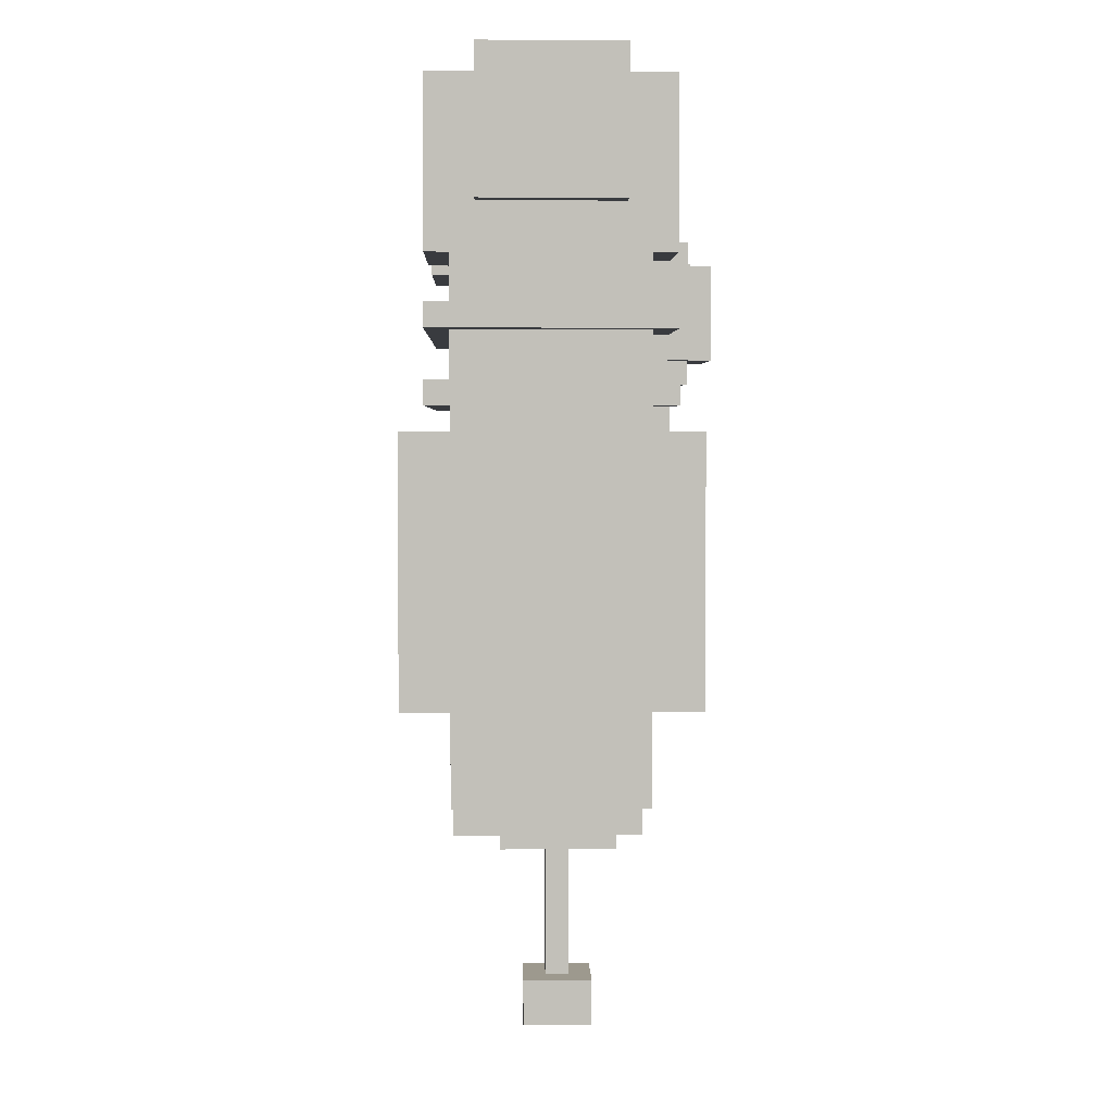
<metadata>
{"format":"obj","ext":"obj","renderer":"f3d","projection":"perspective","resolution":1024,"background":"white","views":[{"elev":3.4,"azim":-91.8,"up":"+Y"}]}
</metadata>
<code>
g gadget_ufocall_mesh
v 0.1401 -0.129 0.03335
v 0.1401 -0.129 -0.04669
v 0.1401 -0.2091 -0.04669
v 0.1401 -0.2091 0.03335
v 0.1401 -0.2624 0.06003
v 0.1401 -0.2624 -0.07337
v 0.1401 -0.2758 -0.07337
v 0.1401 -0.2758 0.06003
v 0.1401 -0.3024 0.06003
v 0.1401 -0.3024 -0.07337
v 0.1401 -0.3158 -0.07337
v 0.1401 -0.3158 0.06003
v 0.1401 -0.3291 0.07337
v 0.1401 -0.3291 -0.08671
v 0.1401 -0.4759 -0.08671
v 0.1401 -0.4759 0.07337
v 0.1267 -0.2357 -0.06003
v 0.1267 -0.1424 -0.07337
v 0.1267 -0.2357 -0.07337
v 0.1267 -0.1424 0.06003
v 0.1267 -0.2357 0.04669
v 0.1267 -0.2357 0.06003
v 0.07337 -0.3158 0.06003
v 0.07337 -0.3158 0.04669
v 0.07337 -0.4759 0.04669
v 0.07337 -0.3291 0.06003
v 0.07337 -0.3291 0.07337
v 0.07337 -0.4759 0.07337
v 0.06003 -0.5292 0.04669
v 0.06003 -0.5292 -0.06003
v 0.06003 -0.5559 -0.06003
v 0.06003 -0.5559 0.04669
v 0.06003 -0.2224 0.06003
v 0.06003 -0.2224 0.04669
v 0.06003 -0.2624 0.04669
v 0.06003 -0.2624 0.06003
v 0.06003 -0.2758 0.06003
v 0.06003 -0.2758 0.04669
v 0.06003 -0.3024 0.04669
v 0.06003 -0.3024 0.06003
v 0.04669 -0.2091 0.06003
v 0.04669 -0.2091 0.04669
v 0.04669 -0.2224 0.04669
v 0.04669 -0.2224 0.06003
v 0.04669 -0.3024 0.06003
v 0.04669 -0.3024 0.04669
v 0.04669 -0.3158 0.04669
v 0.04669 -0.3158 0.06003
v 0.04669 -0.2357 0.07337
v 0.04669 -0.2357 0.06003
v 0.04669 -0.2891 0.06003
v 0.04669 -0.2891 0.07337
v 0.03335 -0.5559 0.03335
v 0.03335 -0.5559 -0.03335
v 0.03335 -0.5692 -0.03335
v 0.03335 -0.5692 0.03335
v 0.03335 -0.2224 0.07337
v 0.03335 -0.2224 0.06003
v 0.03335 -0.2357 0.06003
v 0.03335 -0.2357 0.07337
v 0.03335 -0.2891 0.07337
v 0.03335 -0.2891 0.06003
v 0.03335 -0.3024 0.06003
v 0.03335 -0.3024 0.07337
v 0.03335 -0.2357 0.08671
v 0.03335 -0.2357 0.07337
v 0.03335 -0.2891 0.07337
v 0.03335 -0.2891 0.08671
v 0.02001 -0.6493 0.02001
v 0.02001 -0.6493 -0.02001
v 0.02001 -0.676 -0.02001
v 0.02001 -0.676 0.02001
v 0.00667 -0.5692 0.00667
v 0.00667 -0.5692 -0.00667
v 0.00667 -0.6493 -0.00667
v 0.00667 -0.6493 0.00667
v -0.03335 -0.1557 -0.06003
v -0.03335 -0.1424 -0.07337
v -0.03335 -0.2357 -0.07337
v -0.03335 -0.2357 -0.06003
v -0.03335 -0.1557 0.04669
v -0.03335 -0.1424 0.06003
v -0.03335 -0.1957 0.04669
v -0.03335 -0.1957 0.06003
v -0.06003 -0.129 0.03335
v -0.06003 -0.129 -0.04669
v -0.06003 -0.2091 -0.04669
v -0.06003 -0.2091 0.03335
v -0.06003 -0.3024 0.06003
v -0.06003 -0.3024 0.04669
v -0.06003 -0.3291 0.04669
v -0.06003 -0.3291 0.06003
v -0.07337 -0.1957 0.06003
v -0.07337 -0.1957 0.04669
v -0.07337 -0.2357 0.04669
v -0.07337 -0.2357 0.06003
v -0.08671 -0.3291 0.07337
v -0.08671 -0.3291 -0.08671
v -0.08671 -0.4759 -0.08671
v -0.08671 -0.4759 0.07337
v 0.08671 -0.4759 -0.08671
v 0.08671 -0.3291 -0.08671
v 0.08671 -0.3291 0.07337
v 0.08671 -0.4759 0.07337
v 0.07337 -0.2357 0.04669
v 0.07337 -0.1957 0.04669
v 0.07337 -0.1957 0.06003
v 0.07337 -0.2357 0.06003
v 0.06003 -0.2091 -0.04669
v 0.06003 -0.129 -0.04669
v 0.06003 -0.129 0.03335
v 0.06003 -0.2091 0.03335
v 0.06003 -0.3291 0.04669
v 0.06003 -0.3024 0.04669
v 0.06003 -0.3024 0.06003
v 0.06003 -0.3291 0.06003
v 0.03335 -0.2357 -0.07337
v 0.03335 -0.1424 -0.07337
v 0.03335 -0.1557 -0.06003
v 0.03335 -0.2357 -0.06003
v 0.03335 -0.1557 0.04669
v 0.03335 -0.1424 0.06003
v 0.03335 -0.1957 0.04669
v 0.03335 -0.1957 0.06003
v -0.00667 -0.6493 -0.00667
v -0.00667 -0.5692 -0.00667
v -0.00667 -0.5692 0.00667
v -0.00667 -0.6493 0.00667
v -0.02001 -0.676 -0.02001
v -0.02001 -0.6493 -0.02001
v -0.02001 -0.6493 0.02001
v -0.02001 -0.676 0.02001
v -0.03335 -0.5692 -0.03335
v -0.03335 -0.5559 -0.03335
v -0.03335 -0.5559 0.03335
v -0.03335 -0.5692 0.03335
v -0.03335 -0.2357 0.06003
v -0.03335 -0.2224 0.06003
v -0.03335 -0.2224 0.07337
v -0.03335 -0.2357 0.07337
v -0.03335 -0.3024 0.06003
v -0.03335 -0.2891 0.06003
v -0.03335 -0.2891 0.07337
v -0.03335 -0.3024 0.07337
v -0.03335 -0.2891 0.07337
v -0.03335 -0.2357 0.07337
v -0.03335 -0.2357 0.08671
v -0.03335 -0.2891 0.08671
v -0.04669 -0.2224 0.04669
v -0.04669 -0.2091 0.04669
v -0.04669 -0.2091 0.06003
v -0.04669 -0.2224 0.06003
v -0.04669 -0.3158 0.04669
v -0.04669 -0.3024 0.04669
v -0.04669 -0.3024 0.06003
v -0.04669 -0.3158 0.06003
v -0.04669 -0.2891 0.06003
v -0.04669 -0.2357 0.06003
v -0.04669 -0.2357 0.07337
v -0.04669 -0.2891 0.07337
v -0.06003 -0.5292 -0.06003
v -0.06003 -0.5292 0.04669
v -0.06003 -0.5559 0.04669
v -0.06003 -0.5559 -0.06003
v -0.06003 -0.2624 0.04669
v -0.06003 -0.2224 0.04669
v -0.06003 -0.2224 0.06003
v -0.06003 -0.2624 0.06003
v -0.06003 -0.3024 0.04669
v -0.06003 -0.2758 0.04669
v -0.06003 -0.2758 0.06003
v -0.06003 -0.3024 0.06003
v -0.07337 -0.4759 0.04669
v -0.07337 -0.3158 0.04669
v -0.07337 -0.3158 0.06003
v -0.07337 -0.3291 0.06003
v -0.07337 -0.3291 0.07337
v -0.07337 -0.4759 0.07337
v -0.1267 -0.1424 -0.07337
v -0.1267 -0.2357 -0.06003
v -0.1267 -0.2357 -0.07337
v -0.1267 -0.1424 0.06003
v -0.1267 -0.2357 0.04669
v -0.1267 -0.2357 0.06003
v -0.1401 -0.2091 -0.04669
v -0.1401 -0.129 -0.04669
v -0.1401 -0.129 0.03335
v -0.1401 -0.2091 0.03335
v -0.1401 -0.2758 -0.07337
v -0.1401 -0.2624 -0.07337
v -0.1401 -0.2624 0.06003
v -0.1401 -0.2758 0.06003
v -0.1401 -0.3158 -0.07337
v -0.1401 -0.3024 -0.07337
v -0.1401 -0.3024 0.06003
v -0.1401 -0.3158 0.06003
v -0.1401 -0.4759 -0.08671
v -0.1401 -0.3291 -0.08671
v -0.1401 -0.3291 0.07337
v -0.1401 -0.4759 0.07337
v 0.06003 -0.129 -0.04669
v 0.1401 -0.129 -0.04669
v 0.1401 -0.129 0.03335
v 0.06003 -0.129 0.03335
v -0.1401 -0.129 -0.04669
v -0.06003 -0.129 -0.04669
v -0.06003 -0.129 0.03335
v -0.1401 -0.129 0.03335
v 0.03335 -0.1424 -0.07337
v 0.1267 -0.1424 -0.07337
v 0.1267 -0.1424 0.06003
v 0.03335 -0.1424 0.06003
v -0.1267 -0.1424 0.06003
v -0.1267 -0.1424 -0.07337
v -0.03335 -0.1424 -0.07337
v -0.03335 -0.1424 0.06003
v -0.03335 -0.1557 -0.06003
v 0.03335 -0.1557 -0.06003
v 0.03335 -0.1557 0.04669
v -0.03335 -0.1557 0.04669
v -0.04669 -0.2091 0.04669
v 0.04669 -0.2091 0.04669
v 0.04669 -0.2091 0.06003
v -0.04669 -0.2091 0.06003
v 0.04669 -0.2224 0.04669
v 0.06003 -0.2224 0.04669
v 0.06003 -0.2224 0.06003
v 0.04669 -0.2224 0.06003
v -0.03335 -0.2224 0.06003
v 0.03335 -0.2224 0.06003
v 0.03335 -0.2224 0.07337
v -0.03335 -0.2224 0.07337
v -0.06003 -0.2224 0.04669
v -0.04669 -0.2224 0.04669
v -0.04669 -0.2224 0.06003
v -0.06003 -0.2224 0.06003
v 0.03335 -0.2357 0.06003
v 0.04669 -0.2357 0.06003
v 0.04669 -0.2357 0.07337
v 0.03335 -0.2357 0.07337
v -0.03335 -0.2357 0.07337
v 0.03335 -0.2357 0.07337
v 0.03335 -0.2357 0.08671
v -0.03335 -0.2357 0.08671
v -0.04669 -0.2357 0.06003
v -0.03335 -0.2357 0.06003
v -0.03335 -0.2357 0.07337
v -0.04669 -0.2357 0.07337
v 0.06003 -0.2624 0.04669
v 0.1401 -0.2624 -0.07337
v 0.1401 -0.2624 0.06003
v 0.06003 -0.2624 0.06003
v -0.06003 -0.2624 0.04669
v -0.1401 -0.2624 -0.07337
v -0.1401 -0.2624 0.06003
v -0.06003 -0.2624 0.06003
v 0.06003 -0.3024 0.04669
v 0.1401 -0.3024 -0.07337
v 0.1401 -0.3024 0.06003
v 0.06003 -0.3024 0.06003
v -0.06003 -0.3024 0.04669
v -0.1401 -0.3024 -0.07337
v -0.1401 -0.3024 0.06003
v -0.06003 -0.3024 0.06003
v 0.08671 -0.3291 -0.08671
v 0.1401 -0.3291 -0.08671
v 0.1401 -0.3291 0.07337
v 0.08671 -0.3291 0.07337
v 0.06003 -0.3291 0.06003
v 0.07337 -0.3291 0.06003
v 0.07337 -0.3291 0.07337
v -0.06003 -0.3291 0.06003
v -0.06003 -0.3291 0.04669
v 0.06003 -0.3291 0.04669
v -0.07337 -0.3291 0.06003
v -0.07337 -0.3291 0.07337
v -0.1401 -0.3291 0.07337
v -0.1401 -0.3291 -0.08671
v -0.08671 -0.3291 -0.08671
v -0.08671 -0.3291 0.07337
v -0.02001 -0.6493 -0.02001
v 0.02001 -0.6493 -0.02001
v 0.02001 -0.6493 0.02001
v -0.02001 -0.6493 0.02001
v 0.07337 -0.1957 0.06003
v 0.07337 -0.1957 0.04669
v 0.03335 -0.1957 0.04669
v 0.03335 -0.1957 0.06003
v 0.1401 -0.2091 0.03335
v 0.1401 -0.2091 -0.04669
v 0.06003 -0.2091 -0.04669
v 0.06003 -0.2091 0.03335
v -0.06003 -0.2091 0.03335
v -0.06003 -0.2091 -0.04669
v -0.1401 -0.2091 -0.04669
v -0.1401 -0.2091 0.03335
v 0.1267 -0.2357 0.06003
v 0.1267 -0.2357 0.04669
v 0.07337 -0.2357 0.04669
v 0.07337 -0.2357 0.06003
v 0.1267 -0.2357 -0.06003
v 0.1267 -0.2357 -0.07337
v 0.03335 -0.2357 -0.07337
v 0.03335 -0.2357 -0.06003
v -0.03335 -0.2357 -0.06003
v -0.03335 -0.2357 -0.07337
v -0.1267 -0.2357 -0.07337
v -0.1267 -0.2357 -0.06003
v 0.1401 -0.2758 -0.07337
v 0.06003 -0.2758 0.04669
v 0.1401 -0.2758 0.06003
v 0.06003 -0.2758 0.06003
v -0.06003 -0.2758 0.04669
v -0.1401 -0.2758 -0.07337
v -0.1401 -0.2758 0.06003
v -0.06003 -0.2758 0.06003
v 0.04669 -0.2891 0.07337
v 0.04669 -0.2891 0.06003
v 0.03335 -0.2891 0.06003
v 0.03335 -0.2891 0.07337
v 0.03335 -0.2891 0.08671
v 0.03335 -0.2891 0.07337
v -0.03335 -0.2891 0.07337
v -0.03335 -0.2891 0.08671
v -0.03335 -0.2891 0.07337
v -0.03335 -0.2891 0.06003
v -0.04669 -0.2891 0.06003
v -0.04669 -0.2891 0.07337
v 0.06003 -0.3024 0.06003
v 0.06003 -0.3024 0.04669
v 0.04669 -0.3024 0.04669
v 0.04669 -0.3024 0.06003
v 0.03335 -0.3024 0.07337
v 0.03335 -0.3024 0.06003
v -0.03335 -0.3024 0.06003
v -0.03335 -0.3024 0.07337
v -0.04669 -0.3024 0.06003
v -0.04669 -0.3024 0.04669
v -0.06003 -0.3024 0.04669
v -0.06003 -0.3024 0.06003
v 0.1401 -0.3158 -0.07337
v 0.06003 -0.3158 0.04669
v 0.1401 -0.3158 0.06003
v 0.07337 -0.3158 0.06003
v 0.07337 -0.3158 0.04669
v -0.06003 -0.3158 0.04669
v -0.1401 -0.3158 -0.07337
v -0.1401 -0.3158 0.06003
v -0.07337 -0.3158 0.04669
v -0.07337 -0.3158 0.06003
v 0.04669 -0.3158 0.06003
v 0.04669 -0.3158 0.04669
v -0.04669 -0.3158 0.04669
v -0.04669 -0.3158 0.06003
v 0.1401 -0.4759 0.07337
v 0.1401 -0.4759 -0.08671
v 0.08671 -0.4759 -0.08671
v 0.08671 -0.4759 0.07337
v 0.07337 -0.4759 0.07337
v 0.07337 -0.4759 0.04669
v -0.07337 -0.4759 0.04669
v -0.07337 -0.4759 0.07337
v -0.1401 -0.4759 0.07337
v -0.08671 -0.4759 0.07337
v -0.08671 -0.4759 -0.08671
v -0.1401 -0.4759 -0.08671
v 0.1267 -0.5292 0.04669
v 0.1267 -0.5292 -0.06003
v 0.06003 -0.5292 -0.06003
v 0.06003 -0.5292 0.04669
v -0.06003 -0.5292 0.04669
v -0.06003 -0.5292 -0.06003
v -0.1267 -0.5292 -0.06003
v -0.1267 -0.5292 0.04669
v 0.06003 -0.5559 -0.06003
v -0.06003 -0.5559 -0.06003
v -0.06003 -0.5559 0.04669
v 0.06003 -0.5559 0.04669
v 0.03335 -0.5692 -0.03335
v -0.03335 -0.5692 -0.03335
v -0.03335 -0.5692 0.03335
v 0.03335 -0.5692 0.03335
v 0.02001 -0.676 0.02001
v 0.02001 -0.676 -0.02001
v -0.02001 -0.676 -0.02001
v -0.02001 -0.676 0.02001
v 0.1401 -0.4759 -0.08671
v 0.1401 -0.3291 -0.08671
v 0.08671 -0.3291 -0.08671
v 0.08671 -0.4759 -0.08671
v -0.08671 -0.4759 -0.08671
v -0.08671 -0.3291 -0.08671
v -0.1401 -0.3291 -0.08671
v -0.1401 -0.4759 -0.08671
v 0.1267 -0.2357 -0.07337
v 0.1267 -0.1424 -0.07337
v 0.03335 -0.1424 -0.07337
v 0.03335 -0.2357 -0.07337
v -0.03335 -0.2357 -0.07337
v -0.03335 -0.1424 -0.07337
v -0.1267 -0.1424 -0.07337
v -0.1267 -0.2357 -0.07337
v 0.1401 -0.2758 -0.07337
v 0.1401 -0.2624 -0.07337
v -0.1401 -0.2624 -0.07337
v -0.1401 -0.2758 -0.07337
v 0.1401 -0.3158 -0.07337
v 0.1401 -0.3024 -0.07337
v -0.1401 -0.3024 -0.07337
v -0.1401 -0.3158 -0.07337
v 0.06003 -0.2091 -0.04669
v 0.1401 -0.2091 -0.04669
v 0.1401 -0.129 -0.04669
v 0.06003 -0.129 -0.04669
v -0.06003 -0.2091 -0.04669
v -0.06003 -0.129 -0.04669
v -0.1401 -0.129 -0.04669
v -0.1401 -0.2091 -0.04669
v 0.03335 -0.5692 -0.03335
v 0.03335 -0.5559 -0.03335
v -0.03335 -0.5559 -0.03335
v -0.03335 -0.5692 -0.03335
v 0.02001 -0.676 -0.02001
v 0.02001 -0.6493 -0.02001
v -0.02001 -0.6493 -0.02001
v -0.02001 -0.676 -0.02001
v 0.00667 -0.6493 -0.00667
v 0.00667 -0.5692 -0.00667
v -0.00667 -0.5692 -0.00667
v -0.00667 -0.6493 -0.00667
v -0.00667 -0.5692 0.00667
v 0.00667 -0.5692 0.00667
v 0.00667 -0.6493 0.00667
v -0.00667 -0.6493 0.00667
v -0.02001 -0.6493 0.02001
v 0.02001 -0.6493 0.02001
v 0.02001 -0.676 0.02001
v -0.02001 -0.676 0.02001
v 0.1401 -0.129 0.03335
v 0.1401 -0.2091 0.03335
v 0.06003 -0.2091 0.03335
v 0.06003 -0.129 0.03335
v -0.1401 -0.129 0.03335
v -0.06003 -0.129 0.03335
v -0.06003 -0.2091 0.03335
v -0.1401 -0.2091 0.03335
v -0.03335 -0.5559 0.03335
v 0.03335 -0.5559 0.03335
v 0.03335 -0.5692 0.03335
v -0.03335 -0.5692 0.03335
v 0.03335 -0.1424 0.06003
v 0.1267 -0.1424 0.06003
v 0.07337 -0.1957 0.06003
v 0.03335 -0.1957 0.06003
v 0.1267 -0.2357 0.06003
v 0.07337 -0.2357 0.06003
v 0.04669 -0.2091 0.06003
v 0.04669 -0.2224 0.06003
v -0.04669 -0.2091 0.06003
v -0.04669 -0.2224 0.06003
v -0.04669 -0.3024 0.06003
v -0.06003 -0.2224 0.06003
v -0.06003 -0.2758 0.06003
v -0.06003 -0.2624 0.06003
v -0.06003 -0.3024 0.06003
v 0.04669 -0.3024 0.06003
v 0.04669 -0.3158 0.06003
v -0.04669 -0.3158 0.06003
v 0.06003 -0.3024 0.06003
v 0.06003 -0.2758 0.06003
v 0.06003 -0.2624 0.06003
v 0.06003 -0.2224 0.06003
v 0.06003 -0.2624 0.06003
v 0.1401 -0.2624 0.06003
v 0.1401 -0.2758 0.06003
v 0.06003 -0.2758 0.06003
v -0.1401 -0.2624 0.06003
v -0.06003 -0.2624 0.06003
v -0.06003 -0.2758 0.06003
v -0.1401 -0.2758 0.06003
v 0.06003 -0.3024 0.06003
v 0.1401 -0.3024 0.06003
v 0.1401 -0.3158 0.06003
v 0.07337 -0.3158 0.06003
v 0.07337 -0.3291 0.06003
v 0.06003 -0.3291 0.06003
v -0.1401 -0.3024 0.06003
v -0.06003 -0.3024 0.06003
v -0.07337 -0.3158 0.06003
v -0.1401 -0.3158 0.06003
v -0.06003 -0.3291 0.06003
v -0.07337 -0.3291 0.06003
v -0.03335 -0.2224 0.07337
v 0.03335 -0.2224 0.07337
v 0.03335 -0.2357 0.07337
v -0.03335 -0.2357 0.07337
v -0.03335 -0.2891 0.07337
v -0.04669 -0.2357 0.07337
v -0.04669 -0.2891 0.07337
v 0.03335 -0.2891 0.07337
v 0.04669 -0.2891 0.07337
v 0.04669 -0.2357 0.07337
v 0.03335 -0.3024 0.07337
v -0.03335 -0.3024 0.07337
v 0.08671 -0.3291 0.07337
v 0.1401 -0.3291 0.07337
v 0.1401 -0.4759 0.07337
v 0.08671 -0.4759 0.07337
v -0.07337 -0.3291 0.07337
v 0.07337 -0.3291 0.07337
v 0.07337 -0.4759 0.07337
v -0.07337 -0.4759 0.07337
v -0.1401 -0.3291 0.07337
v -0.08671 -0.3291 0.07337
v -0.08671 -0.4759 0.07337
v -0.1401 -0.4759 0.07337
v -0.03335 -0.2357 0.08671
v 0.03335 -0.2357 0.08671
v 0.03335 -0.2891 0.08671
v -0.03335 -0.2891 0.08671
v -0.1267 -0.5292 -0.06003
v -0.1267 -0.2357 -0.06003
v -0.1267 -0.2357 0.04669
v -0.1267 -0.5292 0.04669
v 0.1267 -0.5292 0.04669
v 0.1267 -0.2357 0.04669
v 0.1267 -0.2357 -0.06003
v 0.1267 -0.5292 -0.06003
v 0.1267 -0.5292 -0.06003
v 0.1267 -0.2357 -0.06003
v 0.03335 -0.2357 -0.06003
v 0.06003 -0.5292 -0.06003
v -0.06003 -0.5292 -0.06003
v -0.06003 -0.5559 -0.06003
v 0.06003 -0.5559 -0.06003
v -0.03335 -0.2357 -0.06003
v 0.03335 -0.1557 -0.06003
v -0.03335 -0.1557 -0.06003
v -0.1267 -0.5292 -0.06003
v -0.1267 -0.2357 -0.06003
v -0.07337 -0.1957 0.06003
v -0.07337 -0.1957 0.04669
v -0.07337 -0.2357 0.04669
v -0.07337 -0.2357 0.06003
v -0.03335 -0.1957 0.04669
v -0.07337 -0.1957 0.04669
v -0.07337 -0.1957 0.06003
v -0.03335 -0.1957 0.06003
v -0.07337 -0.2357 0.04669
v -0.1267 -0.2357 0.04669
v -0.1267 -0.2357 0.06003
v -0.07337 -0.2357 0.06003
v -0.07337 -0.1957 0.06003
v -0.1267 -0.1424 0.06003
v -0.03335 -0.1424 0.06003
v -0.03335 -0.1957 0.06003
v -0.1267 -0.2357 0.06003
v -0.07337 -0.2357 0.06003
v 0.07337 -0.2357 0.04669
v 0.1267 -0.2357 0.04669
v 0.1267 -0.5292 0.04669
v 0.06003 -0.5292 0.04669
v -0.07337 -0.2357 0.04669
v -0.03335 -0.1957 0.04669
v -0.07337 -0.1957 0.04669
v -0.06003 -0.5292 0.04669
v 0.06003 -0.5559 0.04669
v -0.06003 -0.5559 0.04669
v -0.1267 -0.5292 0.04669
v -0.1267 -0.2357 0.04669
v 0.03335 -0.1957 0.04669
v 0.03335 -0.1557 0.04669
v -0.03335 -0.1557 0.04669
v 0.07337 -0.1957 0.04669
g gadget_ufocall_mesh_0
f 3 2 1
f 4 3 1
f 7 6 5
f 8 7 5
f 11 10 9
f 12 11 9
f 15 14 13
f 16 15 13
f 19 18 17
f 17 18 20
f 21 17 20
f 21 20 22
f 25 24 23
f 26 25 23
f 25 26 27
f 28 25 27
f 31 30 29
f 32 31 29
f 35 34 33
f 36 35 33
f 39 38 37
f 40 39 37
f 43 42 41
f 44 43 41
f 47 46 45
f 48 47 45
f 51 50 49
f 52 51 49
f 55 54 53
f 56 55 53
f 59 58 57
f 60 59 57
f 63 62 61
f 64 63 61
f 67 66 65
f 68 67 65
f 71 70 69
f 72 71 69
f 75 74 73
f 76 75 73
f 79 78 77
f 80 79 77
f 77 78 81
f 78 82 81
f 83 81 82
f 84 83 82
f 87 86 85
f 88 87 85
f 91 90 89
f 92 91 89
f 95 94 93
f 96 95 93
f 99 98 97
f 100 99 97
f 103 102 101
f 104 103 101
f 107 106 105
f 108 107 105
f 111 110 109
f 112 111 109
f 115 114 113
f 116 115 113
f 119 118 117
f 120 119 117
f 119 121 118
f 121 122 118
f 122 121 123
f 124 122 123
f 127 126 125
f 128 127 125
f 131 130 129
f 132 131 129
f 135 134 133
f 136 135 133
f 139 138 137
f 140 139 137
f 143 142 141
f 144 143 141
f 147 146 145
f 148 147 145
f 151 150 149
f 152 151 149
f 155 154 153
f 156 155 153
f 159 158 157
f 160 159 157
f 163 162 161
f 164 163 161
f 167 166 165
f 168 167 165
f 171 170 169
f 172 171 169
f 175 174 173
f 176 175 173
f 177 176 173
f 178 177 173
f 181 180 179
f 182 179 180
f 183 182 180
f 182 183 184
f 187 186 185
f 188 187 185
f 191 190 189
f 192 191 189
f 195 194 193
f 196 195 193
f 199 198 197
f 200 199 197
f 203 202 201
f 204 203 201
f 207 206 205
f 208 207 205
f 211 210 209
f 212 211 209
f 215 214 213
f 216 215 213
f 219 218 217
f 220 219 217
f 223 222 221
f 224 223 221
f 227 226 225
f 228 227 225
f 231 230 229
f 232 231 229
f 235 234 233
f 236 235 233
f 239 238 237
f 240 239 237
f 243 242 241
f 244 243 241
f 247 246 245
f 248 247 245
f 251 250 249
f 251 249 252
f 249 250 253
f 250 254 253
f 255 253 254
f 255 256 253
f 259 258 257
f 260 259 257
f 257 258 261
f 258 262 261
f 263 261 262
f 263 264 261
f 267 266 265
f 268 267 265
f 271 270 269
f 272 271 269
f 272 269 273
f 269 274 273
f 271 272 275
f 276 271 275
f 279 278 277
f 280 279 277
f 283 282 281
f 284 283 281
f 287 286 285
f 288 287 285
f 291 290 289
f 292 291 289
f 295 294 293
f 296 295 293
f 299 298 297
f 300 299 297
f 303 302 301
f 304 303 301
f 307 306 305
f 308 307 305
f 311 310 309
f 312 310 311
f 310 313 309
f 313 314 309
f 315 314 313
f 316 315 313
f 319 318 317
f 320 319 317
f 323 322 321
f 324 323 321
f 327 326 325
f 328 327 325
f 331 330 329
f 332 331 329
f 335 334 333
f 336 335 333
f 339 338 337
f 340 339 337
f 343 342 341
f 343 344 342
f 344 345 342
f 342 346 341
f 346 347 341
f 348 347 346
f 348 346 349
f 350 348 349
f 353 352 351
f 354 353 351
f 357 356 355
f 358 357 355
f 361 360 359
f 362 361 359
f 365 364 363
f 366 365 363
f 369 368 367
f 370 369 367
f 373 372 371
f 374 373 371
f 377 376 375
f 378 377 375
f 381 380 379
f 382 381 379
f 385 384 383
f 386 385 383
f 389 388 387
f 390 389 387
f 393 392 391
f 394 393 391
f 397 396 395
f 398 397 395
f 401 400 399
f 402 401 399
f 405 404 403
f 406 405 403
f 409 408 407
f 410 409 407
f 413 412 411
f 414 413 411
f 417 416 415
f 418 417 415
f 421 420 419
f 422 421 419
f 425 424 423
f 426 425 423
f 429 428 427
f 430 429 427
f 433 432 431
f 434 433 431
f 437 436 435
f 438 437 435
f 441 440 439
f 442 441 439
f 445 444 443
f 446 445 443
f 449 448 447
f 450 449 447
f 453 452 451
f 454 453 451
f 455 452 453
f 456 455 453
f 459 458 457
f 459 460 458
f 458 460 461
f 461 460 462
f 462 463 461
f 462 464 463
f 465 461 463
f 466 458 461
f 467 466 461
f 468 467 461
f 458 466 469
f 458 469 470
f 470 471 458
f 458 471 472
f 475 474 473
f 476 475 473
f 479 478 477
f 480 479 477
f 483 482 481
f 484 483 481
f 485 484 481
f 486 485 481
f 489 488 487
f 490 489 487
f 491 488 489
f 492 491 489
f 495 494 493
f 496 495 493
f 495 496 497
f 497 496 498
f 499 497 498
f 500 495 497
f 500 501 495
f 501 502 495
f 503 500 497
f 504 503 497
f 507 506 505
f 508 507 505
f 511 510 509
f 512 511 509
f 515 514 513
f 516 515 513
f 519 518 517
f 520 519 517
f 523 522 521
f 524 523 521
f 527 526 525
f 528 527 525
f 531 530 529
f 532 531 529
f 531 532 533
f 534 533 532
f 535 534 532
f 536 531 533
f 537 531 536
f 538 537 536
f 536 533 539
f 540 536 539
f 543 542 541
f 544 543 541
f 547 546 545
f 548 547 545
f 551 550 549
f 552 551 549
f 555 554 553
f 556 555 553
f 553 554 557
f 558 553 557
f 561 560 559
f 562 561 559
f 562 559 563
f 563 559 564
f 565 563 564
f 566 562 563
f 567 562 566
f 568 567 566
f 569 566 563
f 570 569 563
f 571 564 559
f 564 571 572
f 573 564 572
f 574 571 559

</code>
